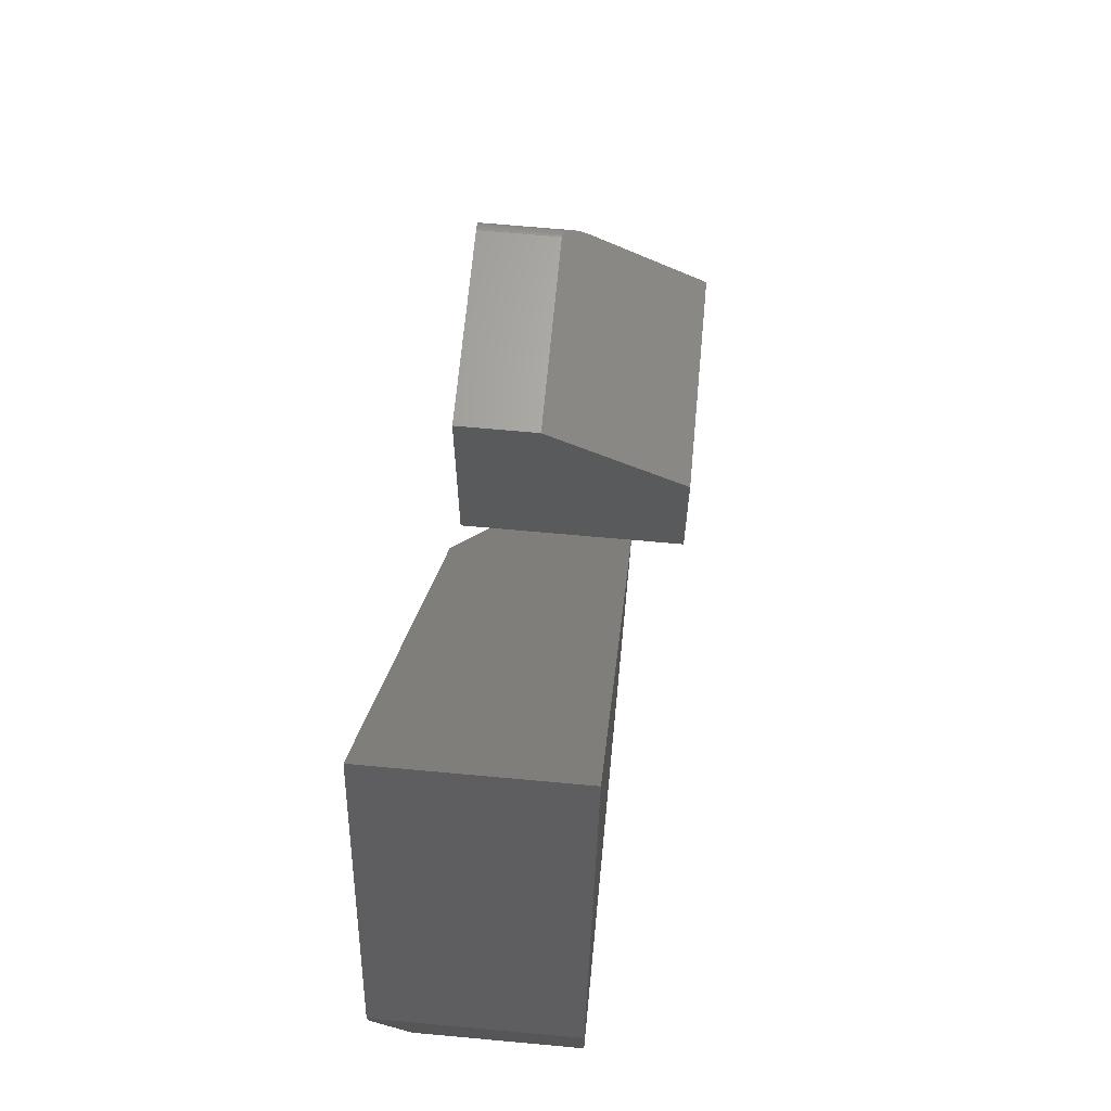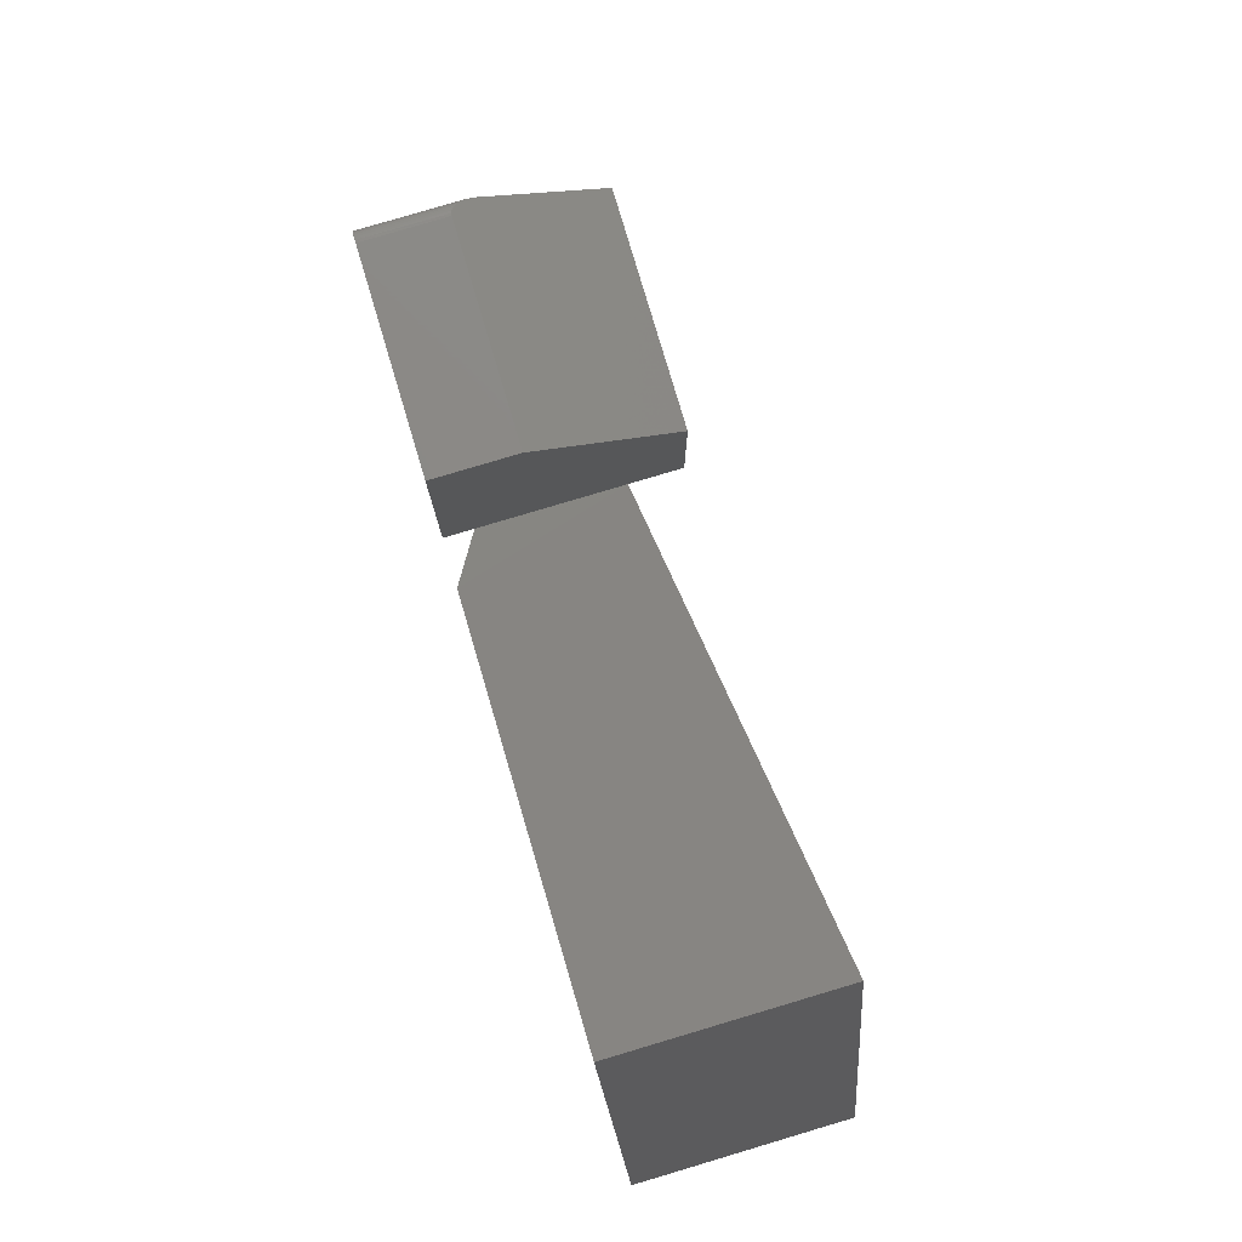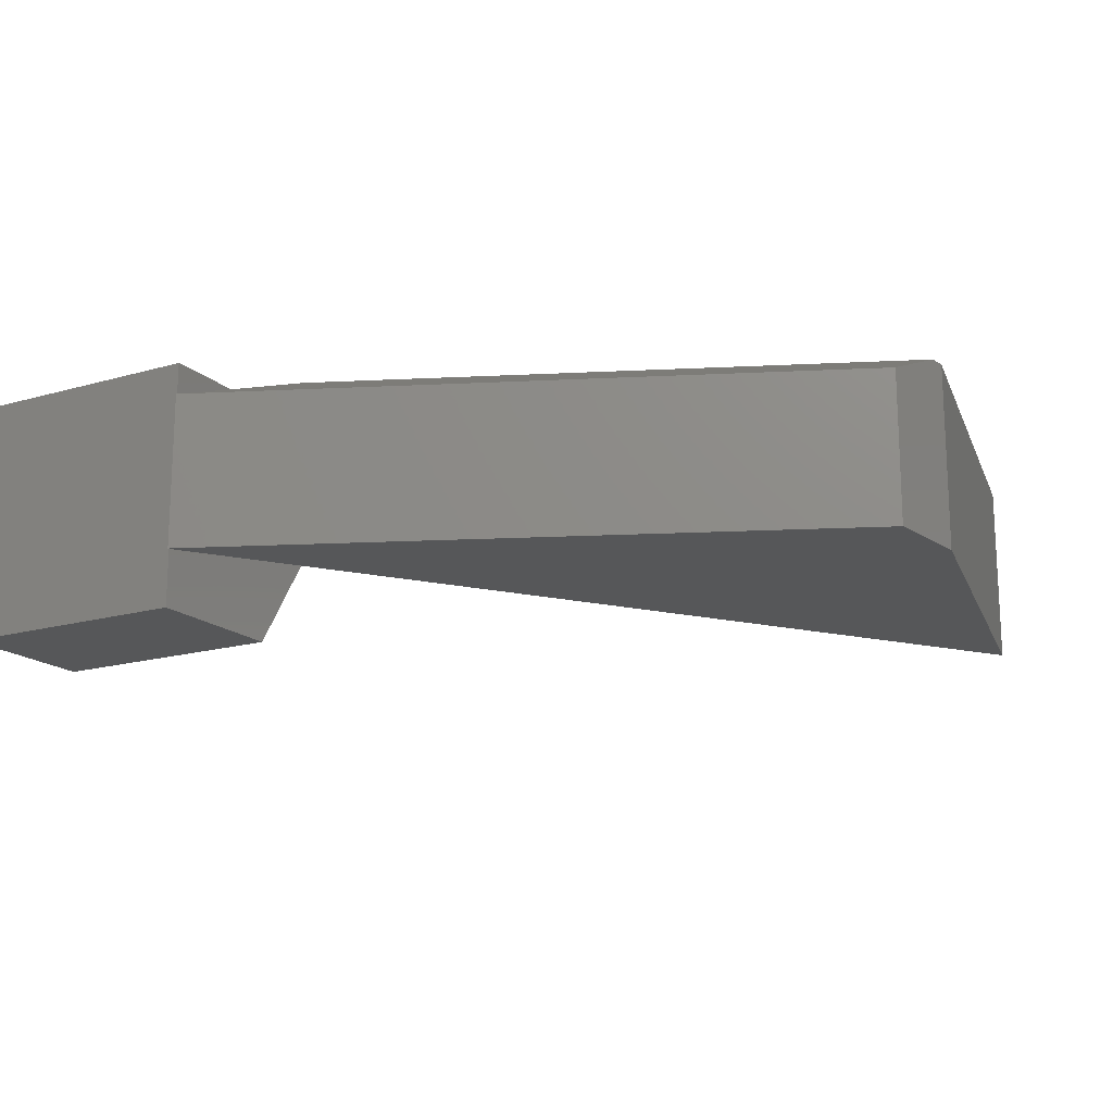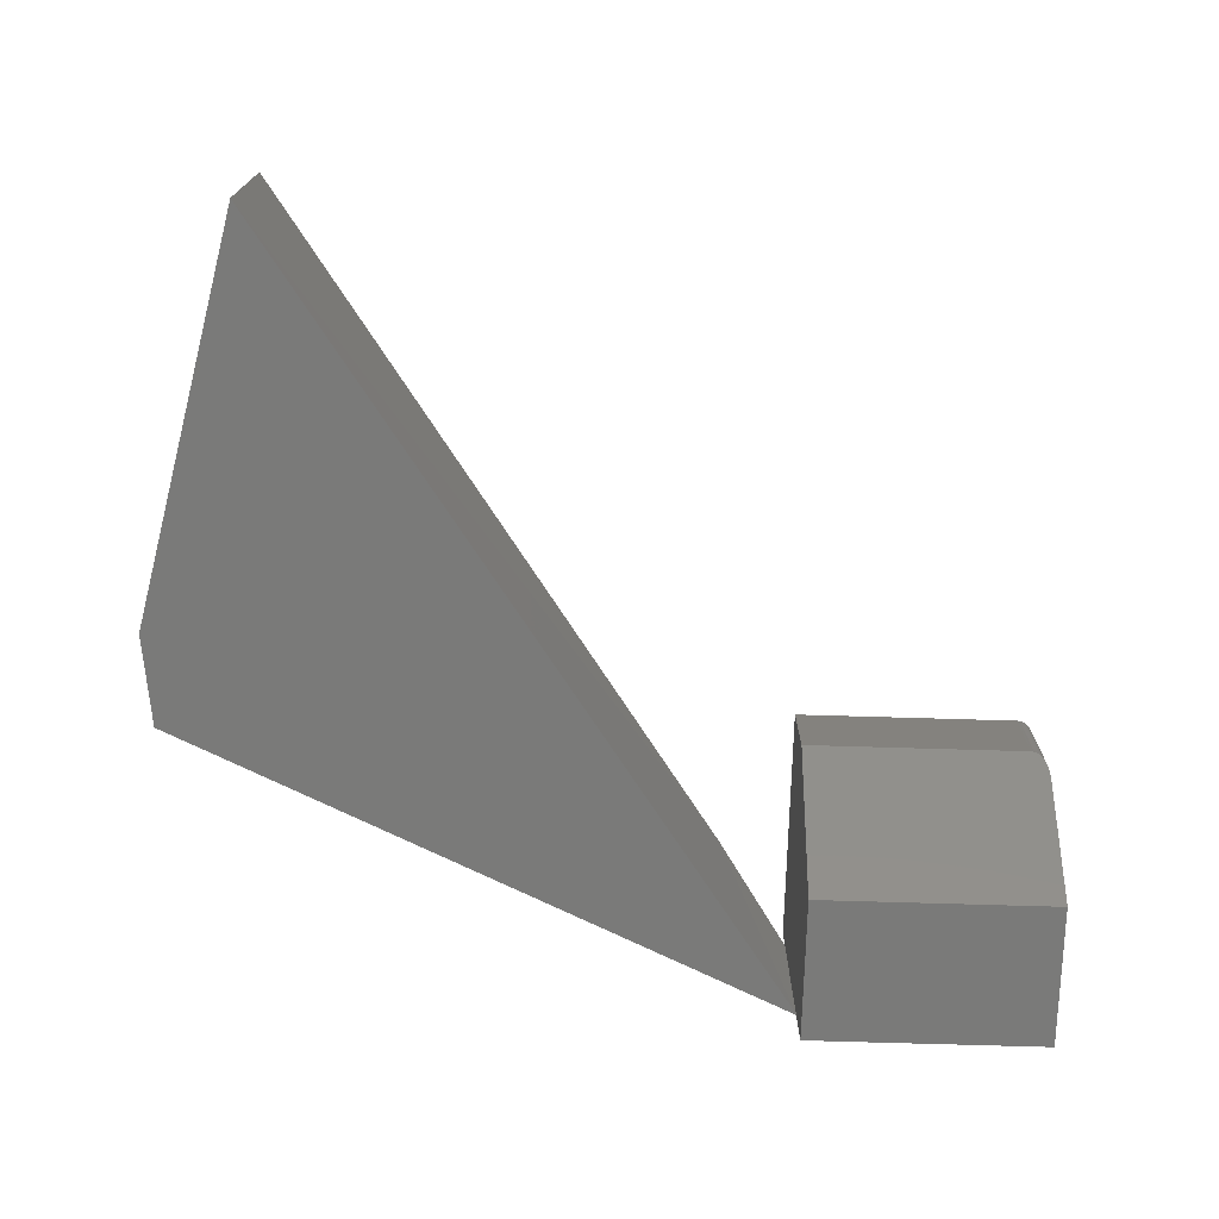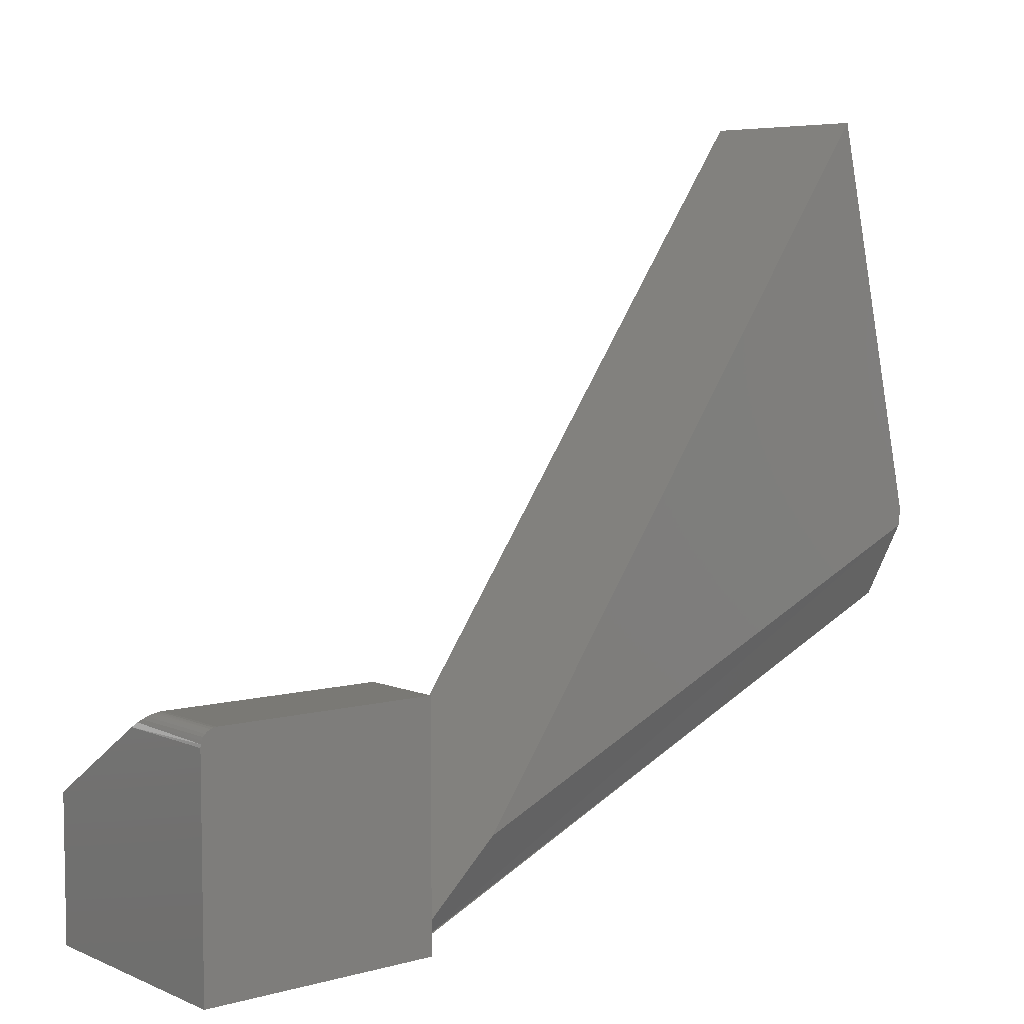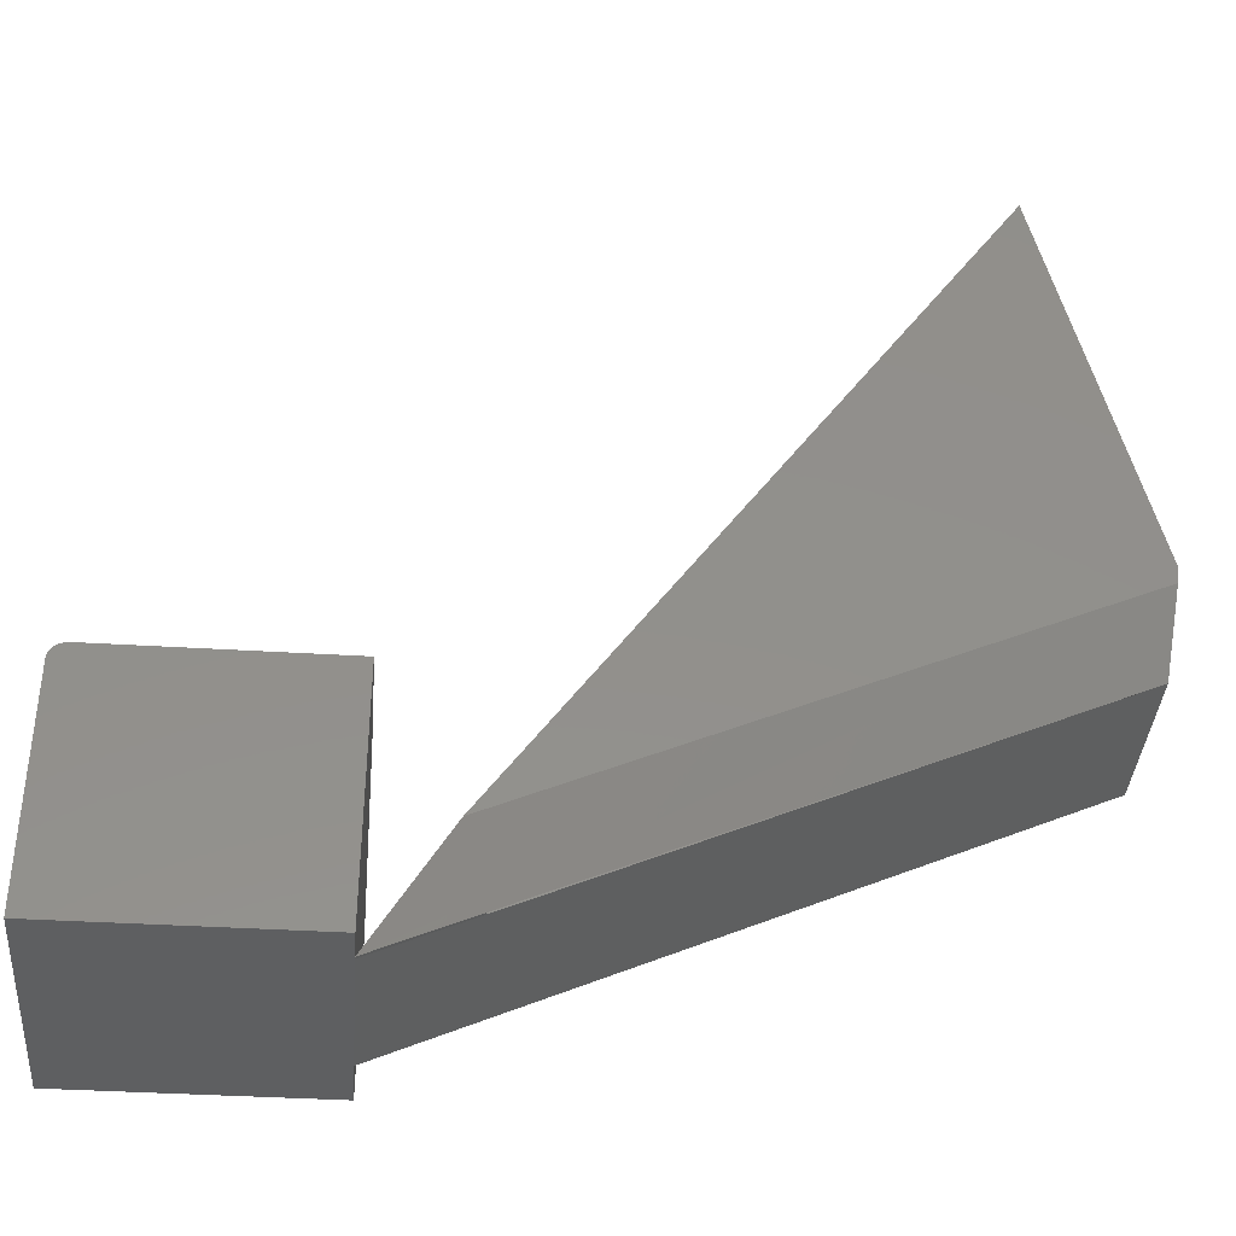
<metadata>
{"format":"stl","ext":"stl","renderer":"f3d","projection":"perspective","resolution":1024,"background":"white","views":[{"elev":66.5,"azim":-84.7,"up":"+Z"},{"elev":79.8,"azim":-106.6,"up":"+Z"},{"elev":-16.9,"azim":-149.9,"up":"+Y"},{"elev":-72.8,"azim":-1.7,"up":"+Y"},{"elev":6.1,"azim":140.9,"up":"+Z"},{"elev":-38.2,"azim":175.5,"up":"+Z"}]}
</metadata>
<code>
# stl→obj: 38 verts, 71 faces
v 0.2335 -0.1023 0.224
v 0.2319 -0.09725 0.2272
v 0.2344 -0.1107 0.2188
v 0.2344 -0.2344 0.1406
v 0.2296 -0.09288 0.23
v 0.2278 -0.0905 0.2315
v 0.2258 -0.08857 0.2327
v 0.2236 -0.08714 0.2336
v 0.2212 -0.08624 0.2342
v 0.2188 -0.08594 0.2344
v 2.776e-17 -0.08594 0.2344
v 8.611e-18 -0.2344 0.1406
v 0.2188 0 0.2344
v 1.435e-17 0 0.2344
v 0.2344 0 -1.435e-17
v 0.2344 0 0.2188
v 0.2344 -0.2344 -1.435e-17
v 0 0 0
v 0.2298 0 0.2298
v 0.2218 0 0.2341
v 0.2247 0 0.2332
v 0.2274 0 0.2317
v 0.2317 0 0.2274
v 0.2332 0 0.2247
v 0.2341 0 0.2218
v 0 -0.2344 0
v 0 -0.1797 0
v 0 -0.0309 0
v -1.732e-17 -0.1797 -0.001645
v 2.255e-16 -0.03125 -0.001645
v -0.5197 3.762e-17 0.7484
v -0.5197 -0.1797 0.7484
v -0.06927 5.154e-17 0.09831
v -0.6078 -0.1797 0.3575
v -0.5965 -0.1797 0.2684
v -0.5965 -0.03125 0.2684
v -0.6058 5.461e-18 0.3411
v -0.6078 6.138e-18 0.3575
f 1 2 3
f 4 3 2
f 4 2 5
f 4 5 6
f 4 6 7
f 4 7 8
f 4 8 9
f 4 9 10
f 4 10 11
f 4 11 12
f 13 14 10
f 10 14 11
f 15 16 17
f 17 16 3
f 17 3 4
f 15 18 16
f 19 13 20
f 19 20 21
f 19 21 22
f 14 13 19
f 14 19 23
f 14 23 24
f 14 24 25
f 14 25 16
f 14 16 18
f 3 25 1
f 3 16 25
f 20 8 21
f 7 21 8
f 22 21 7
f 22 7 6
f 22 6 5
f 22 5 19
f 19 5 2
f 19 2 23
f 23 2 1
f 23 1 24
f 25 24 1
f 13 10 20
f 20 10 9
f 20 9 8
f 26 17 12
f 12 17 4
f 26 12 27
f 27 12 11
f 27 11 28
f 14 18 11
f 11 18 28
f 29 30 27
f 27 30 28
f 31 32 33
f 33 32 27
f 33 27 28
f 32 34 27
f 27 34 35
f 27 35 29
f 36 37 28
f 28 37 33
f 28 18 15
f 17 26 15
f 15 26 27
f 15 27 28
f 37 38 33
f 38 31 33
f 32 31 34
f 34 31 38
f 35 36 29
f 29 36 30
f 37 36 38
f 38 36 35
f 38 35 34

</code>
